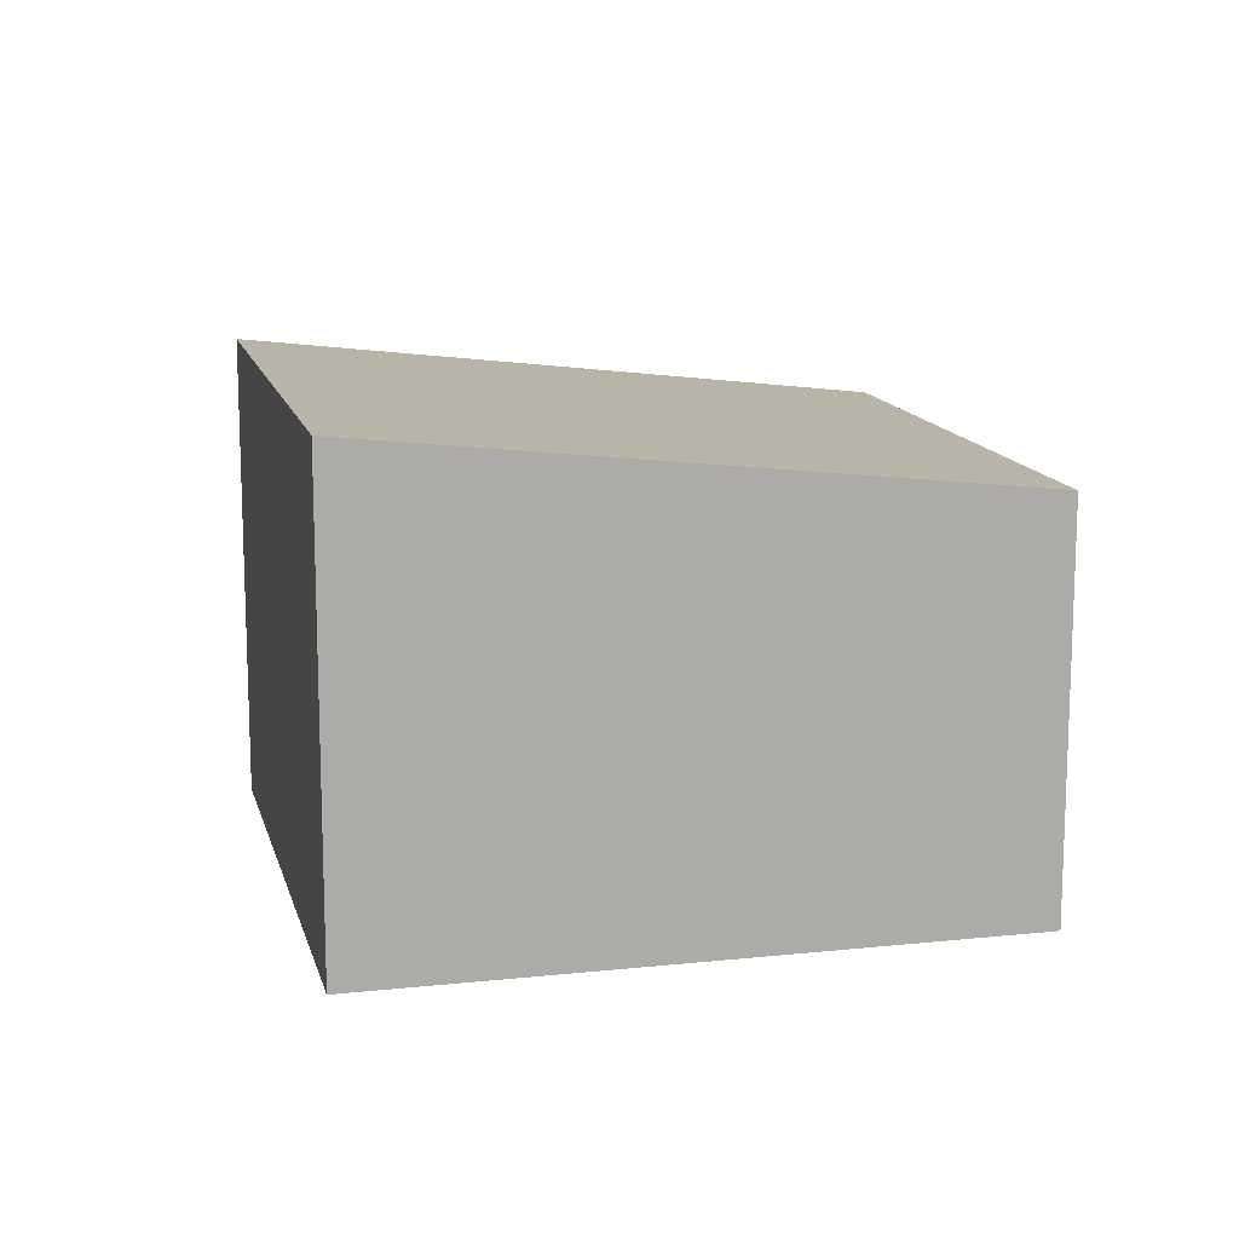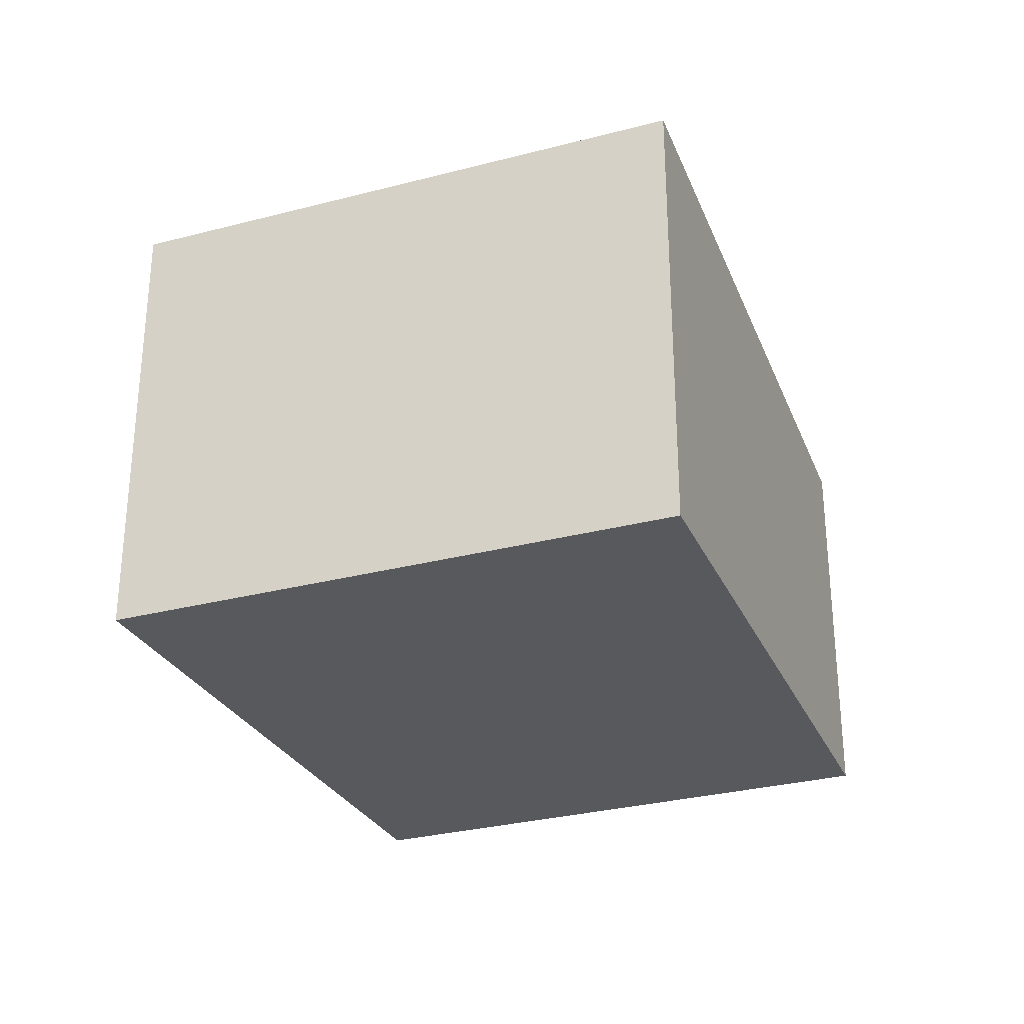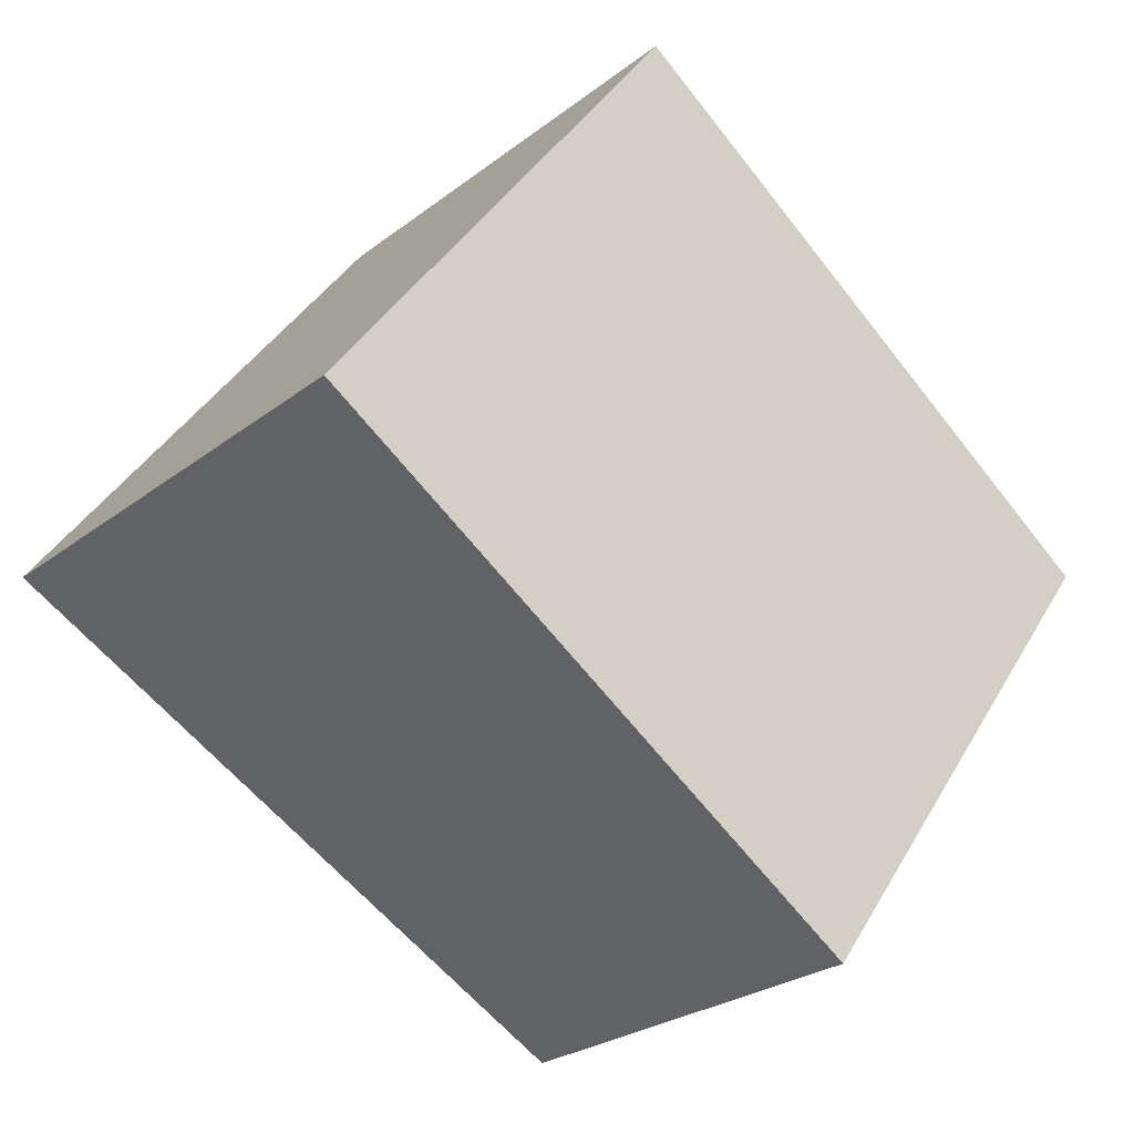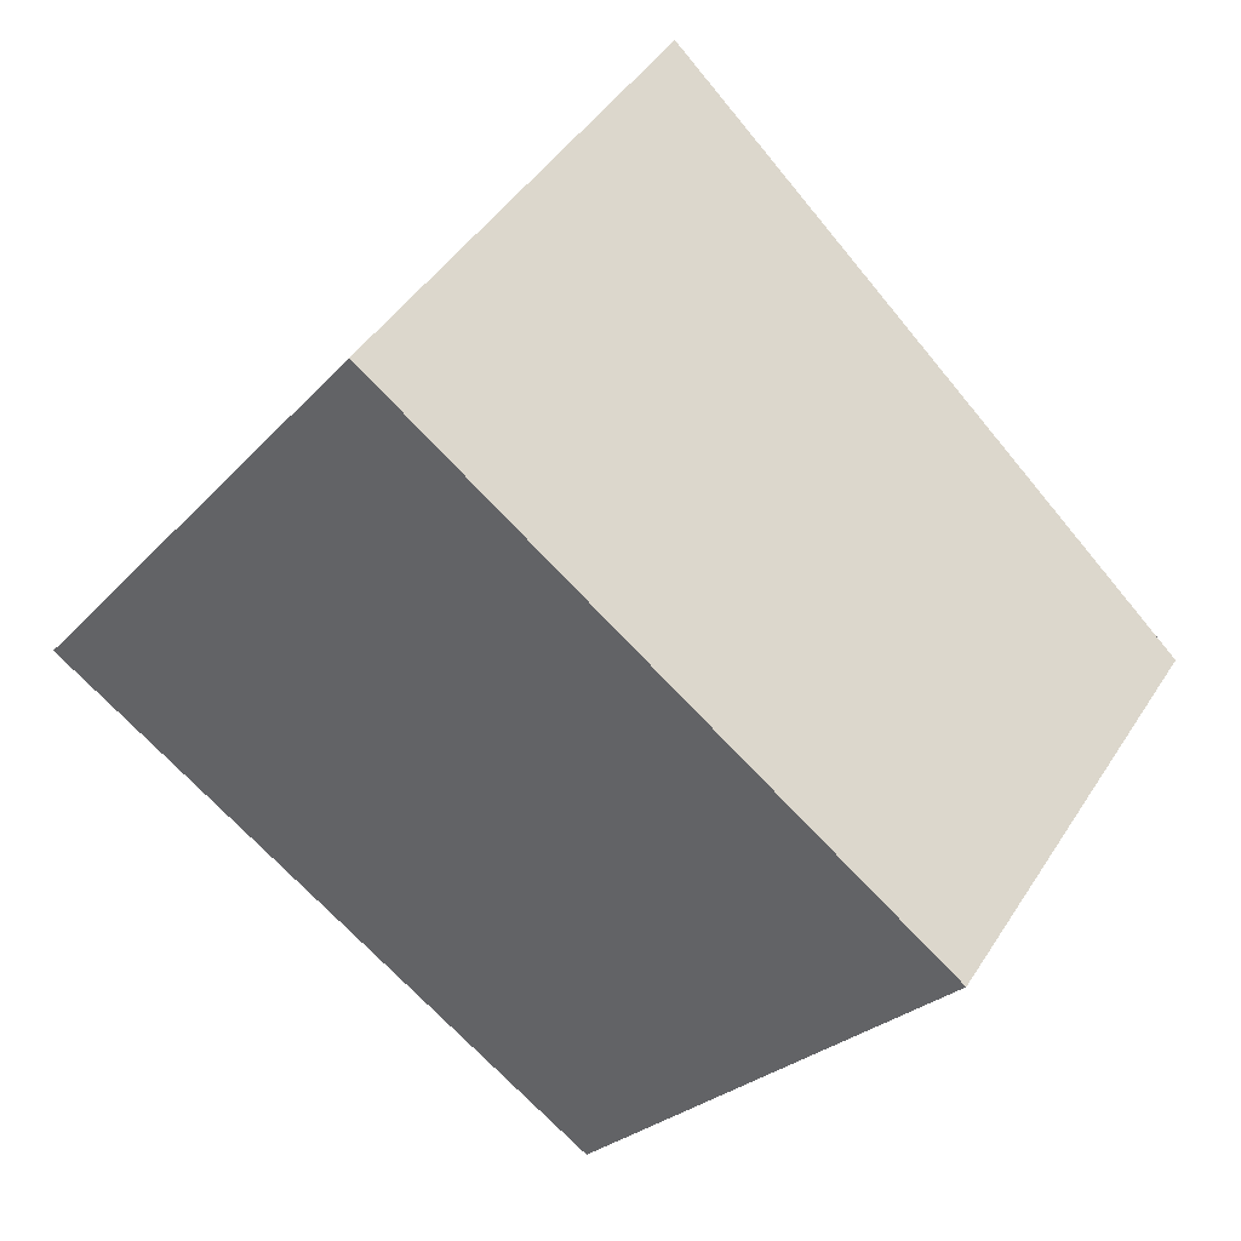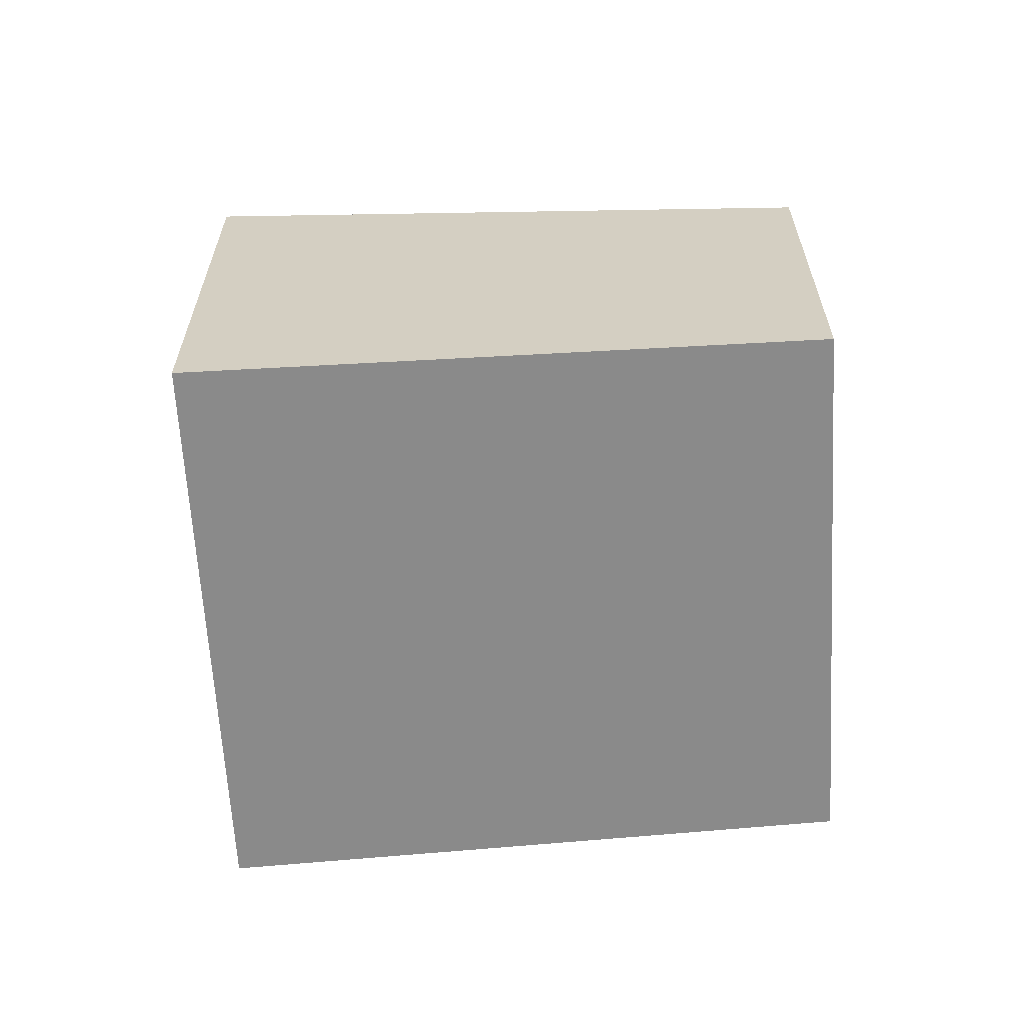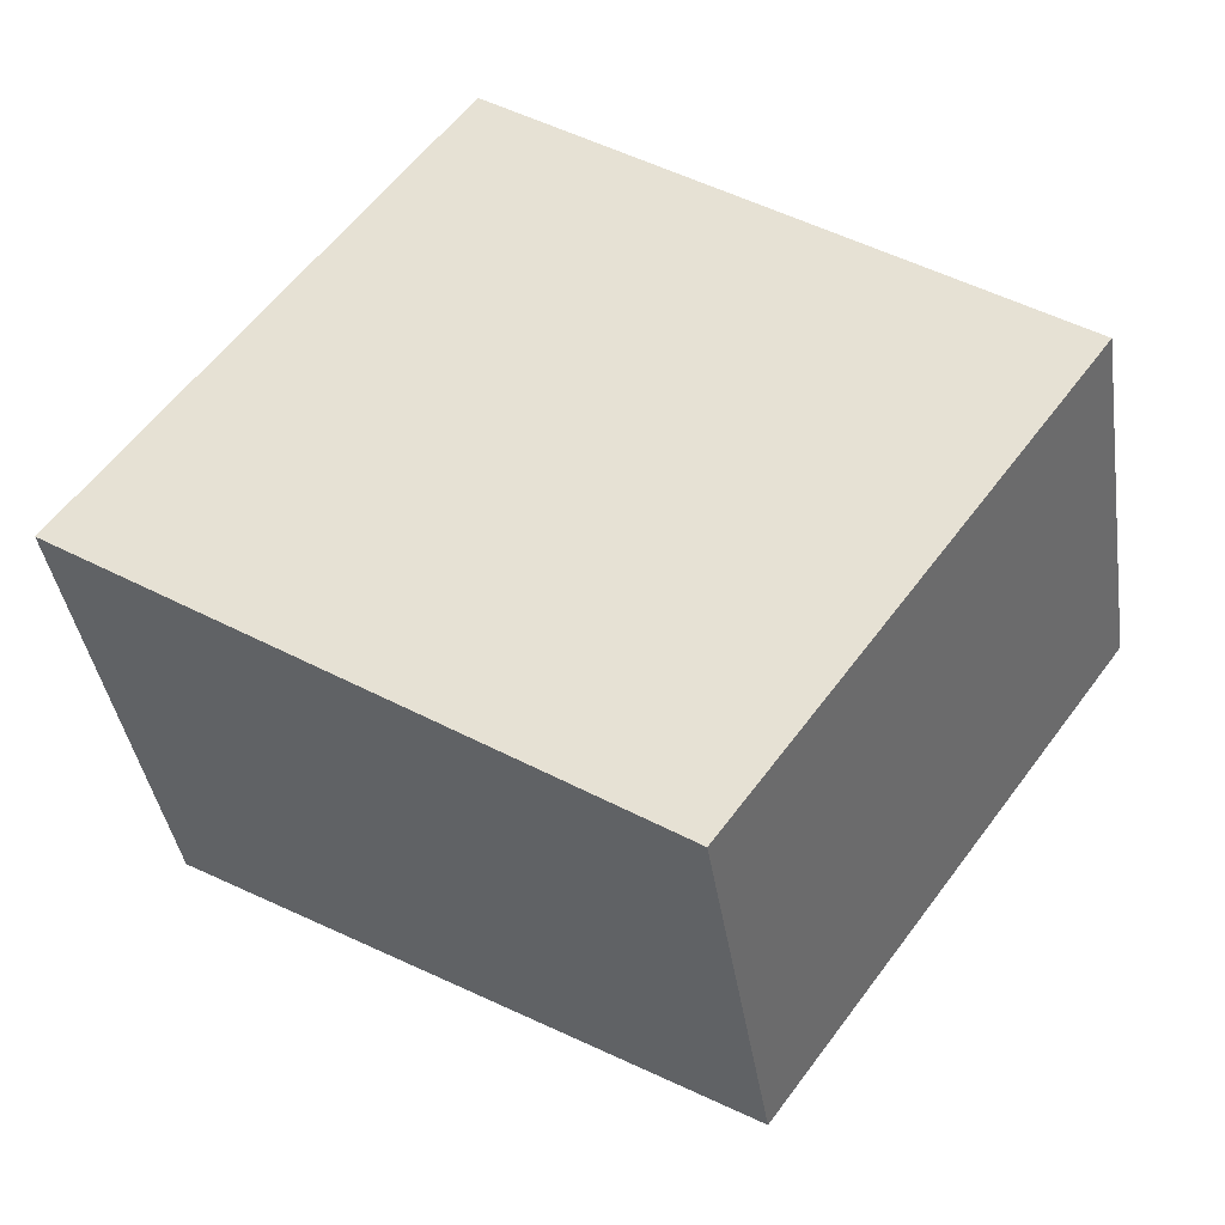
<metadata>
{"format":"obj","ext":"obj","renderer":"f3d","projection":"perspective","resolution":1024,"background":"white","views":[{"elev":13.5,"azim":22.6,"up":"+Y"},{"elev":-29.9,"azim":-32.9,"up":"+Y"},{"elev":-25.9,"azim":-39.6,"up":"+Z"},{"elev":44.8,"azim":30.6,"up":"+Z"},{"elev":-63.4,"azim":39.4,"up":"+Y"},{"elev":-39.7,"azim":8.6,"up":"+Z"}]}
</metadata>
<code>
v  3.35 2.45 -2.25
v  2.17 2.903 2.97
v  5.42 2.45 0.59
v  0 2.903 1.778e-16
v  0.121 2.903 0.166
v  2.17 -1.819e-16 2.97
v  5.42 -3.613e-17 0.59
v  3.35 1.378e-16 -2.25
v  0 0 0
v  0.121 -1.016e-17 0.166
g defaultobject
f 1 2 3
f 2 1 4
f 2 4 5
f 6 3 2
f 3 6 7
f 7 1 3
f 1 7 8
f 1 9 4
f 9 1 8
f 5 6 2
f 6 5 4
f 6 4 10
f 10 4 9
f 10 7 6
f 7 10 8
f 8 10 9

</code>
